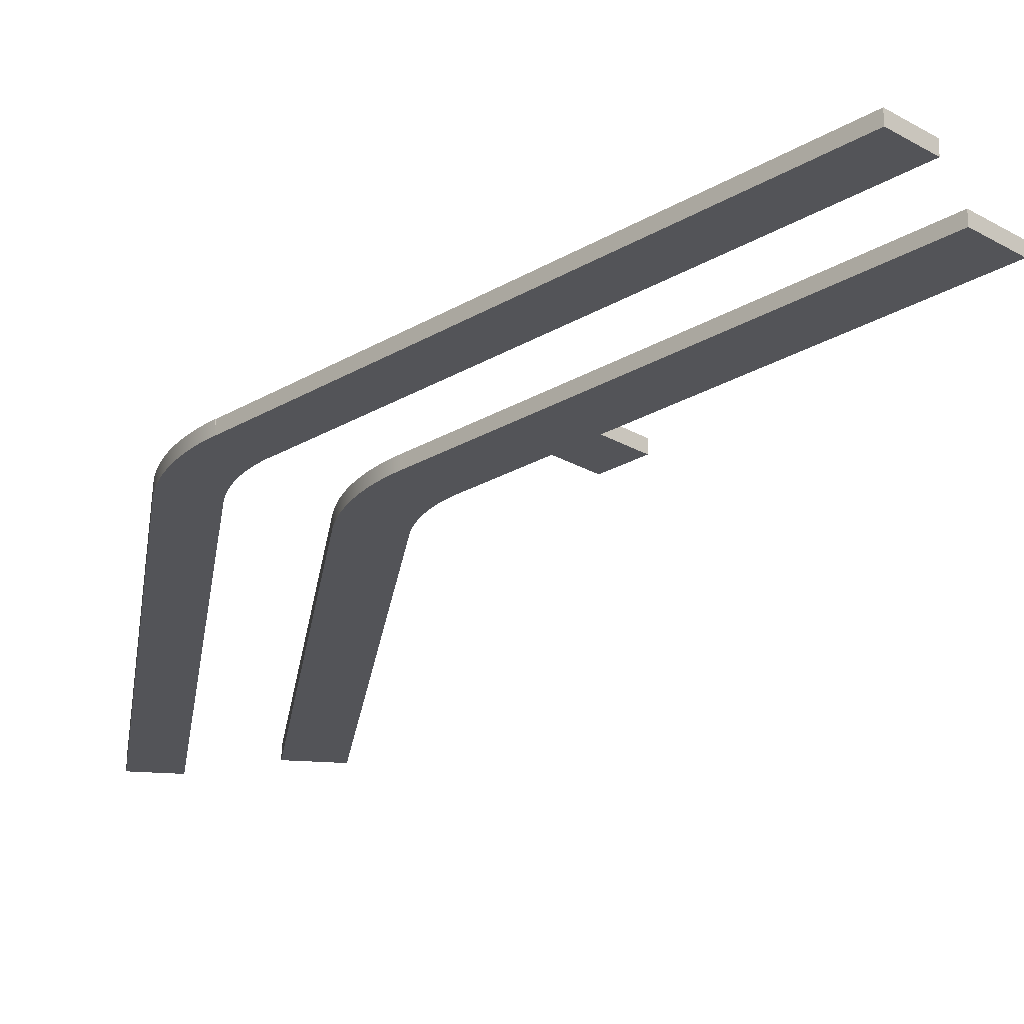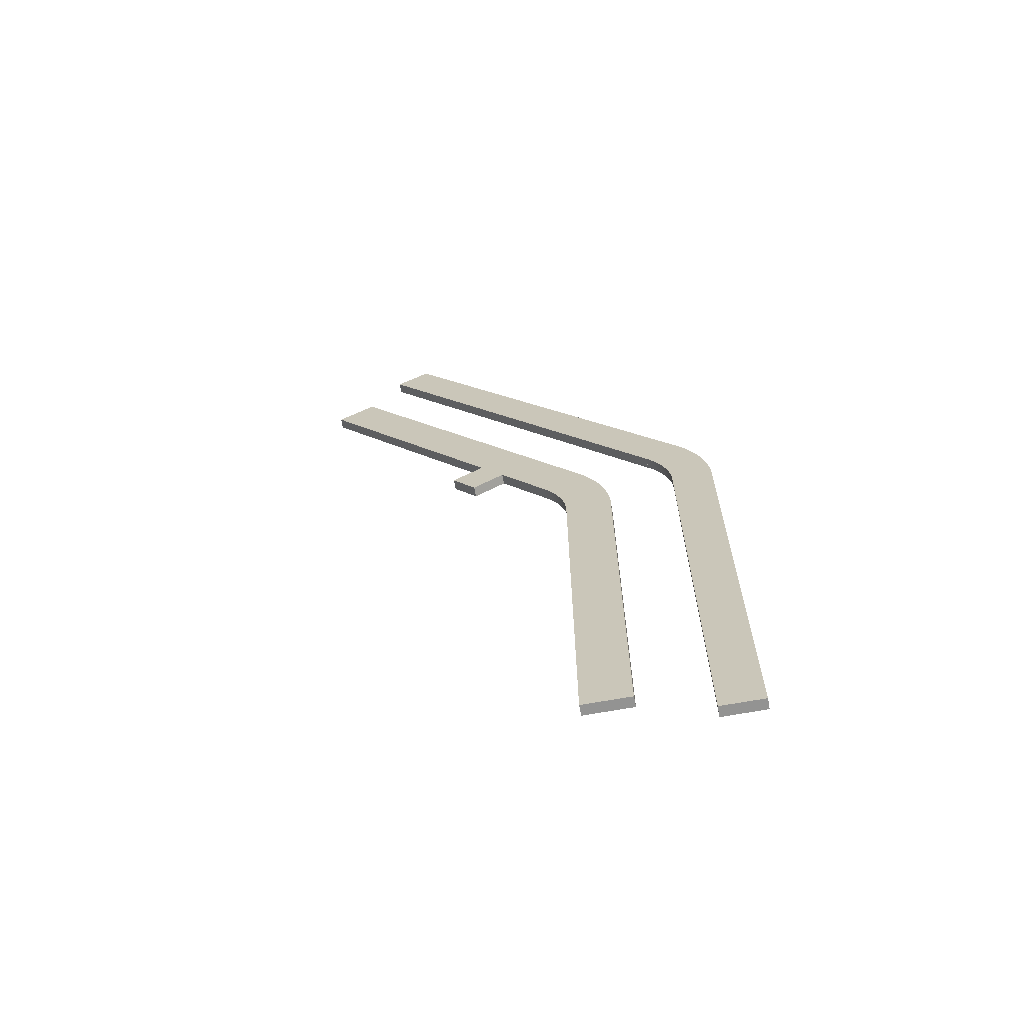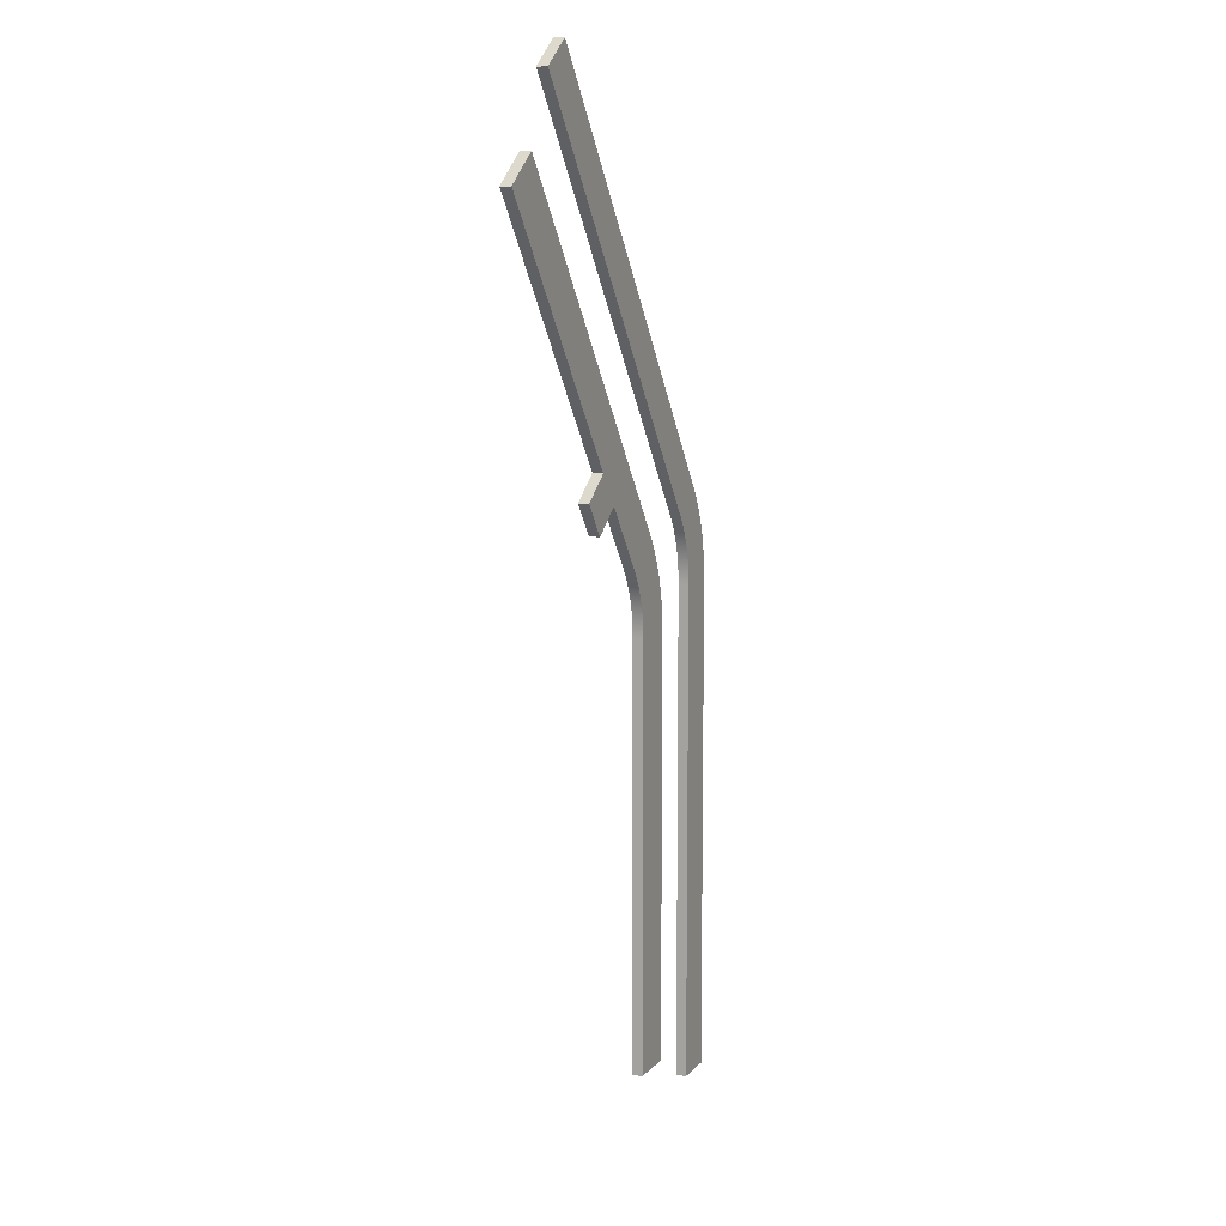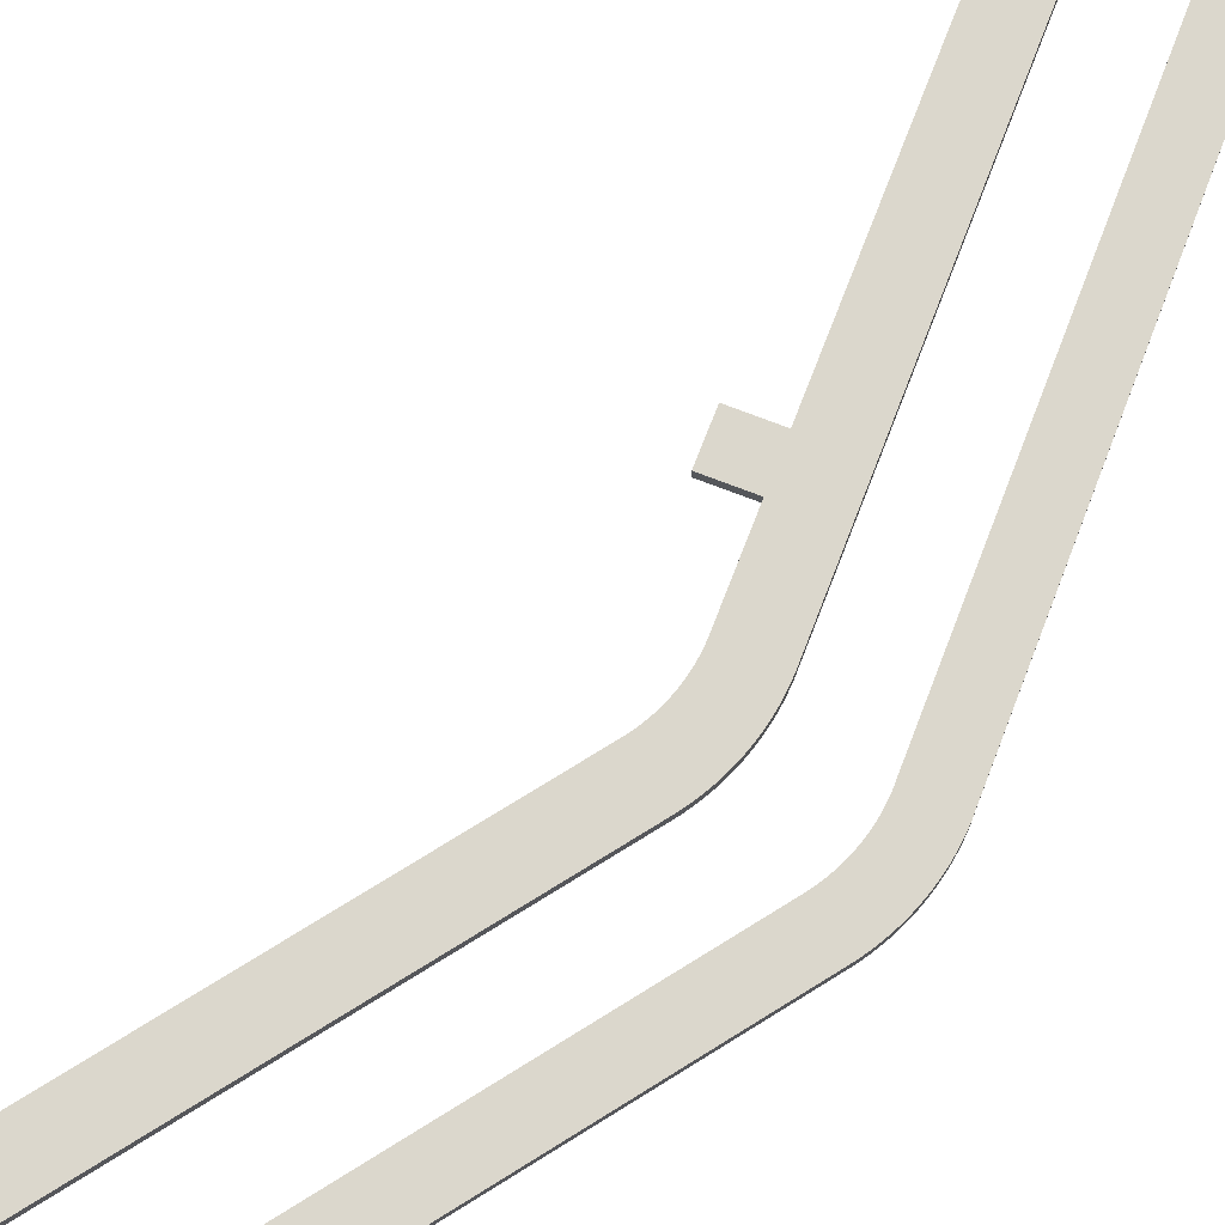
<metadata>
{"format":"obj","ext":"obj","renderer":"f3d","projection":"perspective","resolution":1024,"background":"white","views":[{"elev":-23.6,"azim":172.3,"up":"+Z"},{"elev":-66.7,"azim":10.4,"up":"+Y"},{"elev":9.2,"azim":-67.1,"up":"+Y"},{"elev":73.2,"azim":58.1,"up":"+Z"}]}
</metadata>
<code>
v  15.99 189.2 4
v  16 188 0
v  15.99 189.2 0
v  15.95 190.4 4
v  15.95 190.4 0
v  15.89 191.6 4
v  15.89 191.6 0
v  15.8 192.8 4
v  15.8 192.8 0
v  15.69 194 4
v  15.69 194 0
v  15.56 195.2 4
v  15.56 195.2 0
v  15.4 196.4 4
v  15.4 196.4 0
v  15.22 197.6 4
v  15.22 197.6 0
v  15.01 198.8 4
v  15.01 198.8 0
v  14.78 200 4
v  14.78 200 0
v  14.53 201.2 4
v  14.53 201.2 0
v  14.25 202.4 4
v  14.25 202.4 0
v  13.95 203.6 4
v  13.95 203.6 0
v  13.62 204.7 4
v  13.62 204.7 0
v  13.27 205.9 4
v  13.27 205.9 0
v  12.9 207 4
v  12.9 207 0
v  12.5 208.2 4
v  12.5 208.2 0
v  12.08 209.3 4
v  12.08 209.3 0
v  11.64 210.4 4
v  11.64 210.4 0
v  11.18 211.6 4
v  11.18 211.6 0
v  10.69 212.7 4
v  10.69 212.7 0
v  10.18 213.8 4
v  10.18 213.8 0
v  9.652 214.9 4
v  9.652 214.9 0
v  9.099 215.9 4
v  9.099 215.9 0
v  8.525 217 4
v  8.525 217 0
v  7.929 218.1 4
v  7.929 218.1 0
v  7.312 219.1 4
v  7.312 219.1 0
v  6.674 220.1 4
v  6.674 220.1 0
v  6.015 221.1 4
v  6.015 221.1 0
v  5.336 222.1 4
v  5.336 222.1 0
v  4.637 223.1 4
v  4.637 223.1 0
v  3.918 224.1 4
v  3.918 224.1 0
v  -0.009 188.9 0
v  -0 188 4
v  -0.009 188.9 4
v  -0.0358 189.8 0
v  -0.0806 190.7 4
v  -0.0806 190.7 0
v  -0.1433 191.5 0
v  -0.1433 191.5 4
v  -0.2238 192.4 0
v  -0.2238 192.4 4
v  -0.3222 193.3 0
v  -0.4383 194.2 4
v  -0.4383 194.2 0
v  -0.5722 195.1 0
v  -0.7237 195.9 4
v  -0.7237 195.9 0
v  -0.8929 196.8 4
v  -0.8929 196.8 0
v  -1.08 197.7 0
v  -1.284 198.6 4
v  -1.284 198.6 0
v  -1.506 199.4 0
v  -1.506 199.4 4
v  -1.744 200.3 0
v  -2.001 201.1 4
v  -2.001 201.1 0
v  -2.274 202 4
v  -2.274 202 0
v  -2.564 202.8 0
v  -2.871 203.6 4
v  -2.871 203.6 0
v  -3.195 204.5 0
v  -3.535 205.3 4
v  -3.535 205.3 0
v  -3.892 206.1 4
v  -3.892 206.1 0
v  -4.266 206.9 4
v  -4.266 206.9 0
v  -4.655 207.7 4
v  -4.655 207.7 0
v  -5.061 208.5 4
v  -5.061 208.5 0
v  -5.482 209.3 0
v  -5.919 210 4
v  -5.919 210 0
v  -6.371 210.8 0
v  -6.839 211.6 4
v  -6.839 211.6 0
v  -7.322 212.3 4
v  -7.322 212.3 0
v  -7.82 213 4
v  -7.82 213 0
v  -8.333 213.8 4
v  -8.333 213.8 0
v  16 56 0
v  16 188 4
v  16 56 4
v  -0.0002 56 0
v  -0.0002 56 4
v  -0 188 0
v  -8.86 214.5 4
v  -109.3 374.2 4
v  -122 364.6 4
v  -8.86 214.5 0
v  -109.3 374.2 0
v  3.875 224.1 0
v  -8.86 214.5 0.0135
v  3.875 224.1 4
v  -8.903 214.4 0
v  -8.903 214.4 4
v  -122 364.6 0
v  -0.0358 189.8 4
v  -0.3222 193.3 4
v  -0.5722 195.1 4
v  -1.08 197.7 4
v  -1.744 200.3 4
v  -2.564 202.8 4
v  -3.195 204.5 4
v  -5.482 209.3 4
v  -6.371 210.8 4
v  0 0 0
v  16 56 0
v  16 0 0
v  0 0 4
v  16 56 4
v  0 56 4
v  16 0 4
v  0 56 0
g B1L1
f 1 2 3
f 4 3 5
f 6 5 7
f 8 7 9
f 10 9 11
f 12 11 13
f 14 13 15
f 16 15 17
f 18 17 19
f 20 19 21
f 22 21 23
f 24 23 25
f 26 25 27
f 28 27 29
f 30 29 31
f 32 31 33
f 34 33 35
f 36 35 37
f 38 37 39
f 40 39 41
f 42 41 43
f 44 43 45
f 46 45 47
f 48 47 49
f 50 49 51
f 52 51 53
f 54 53 55
f 56 55 57
f 58 57 59
f 60 59 61
f 62 61 63
f 64 63 65
f 66 67 68
f 68 69 66
f 69 70 71
f 70 72 71
f 73 74 72
f 75 76 74
f 76 77 78
f 77 79 78
f 79 80 81
f 81 82 83
f 82 84 83
f 84 85 86
f 85 87 86
f 88 89 87
f 89 90 91
f 91 92 93
f 92 94 93
f 94 95 96
f 95 97 96
f 97 98 99
f 99 100 101
f 101 102 103
f 103 104 105
f 105 106 107
f 106 108 107
f 108 109 110
f 109 111 110
f 111 112 113
f 113 114 115
f 115 116 117
f 117 118 119
f 120 121 122
f 123 122 124
f 125 124 67
f 126 127 128
f 129 130 131
f 132 118 126
f 131 64 65
f 130 133 131
f 128 134 135
f 132 135 134
f 129 132 134
f 128 130 136
f 2 1 121
f 3 4 1
f 5 6 4
f 7 8 6
f 9 10 8
f 11 12 10
f 13 14 12
f 15 16 14
f 17 18 16
f 19 20 18
f 21 22 20
f 23 24 22
f 25 26 24
f 27 28 26
f 29 30 28
f 31 32 30
f 33 34 32
f 35 36 34
f 37 38 36
f 39 40 38
f 41 42 40
f 43 44 42
f 45 46 44
f 47 48 46
f 49 50 48
f 51 52 50
f 53 54 52
f 55 56 54
f 57 58 56
f 59 60 58
f 61 62 60
f 63 64 62
f 67 66 125
f 69 68 137
f 70 69 137
f 72 70 73
f 74 73 75
f 76 75 138
f 77 76 138
f 79 77 139
f 80 79 139
f 82 81 80
f 84 82 140
f 85 84 140
f 87 85 88
f 89 88 141
f 90 89 141
f 92 91 90
f 94 92 142
f 95 94 142
f 97 95 143
f 98 97 143
f 100 99 98
f 102 101 100
f 104 103 102
f 106 105 104
f 108 106 144
f 109 108 144
f 111 109 145
f 112 111 145
f 114 113 112
f 116 115 114
f 118 117 116
f 121 120 2
f 122 123 120
f 124 125 123
f 133 62 64
f 122 67 124
f 121 67 122
f 1 67 121
f 1 68 67
f 4 68 1
f 4 137 68
f 6 137 4
f 6 70 137
f 8 70 6
f 8 73 70
f 10 73 8
f 10 75 73
f 12 75 10
f 12 138 75
f 14 138 12
f 14 77 138
f 16 77 14
f 16 139 77
f 18 139 16
f 18 80 139
f 20 80 18
f 20 82 80
f 22 82 20
f 22 140 82
f 24 140 22
f 24 85 140
f 26 85 24
f 26 88 85
f 28 88 26
f 28 141 88
f 30 141 28
f 30 90 141
f 32 90 30
f 32 92 90
f 34 92 32
f 34 142 92
f 36 142 34
f 36 95 142
f 38 95 36
f 38 143 95
f 40 143 38
f 40 98 143
f 42 98 40
f 42 100 98
f 44 100 42
f 44 102 100
f 46 102 44
f 46 104 102
f 48 104 46
f 48 106 104
f 50 106 48
f 50 144 106
f 52 144 50
f 52 109 144
f 54 109 52
f 54 145 109
f 56 145 54
f 56 112 145
f 58 112 56
f 58 114 112
f 60 114 58
f 60 116 114
f 62 116 60
f 62 118 116
f 133 118 62
f 133 126 118
f 126 128 135
f 127 126 133
f 63 131 65
f 125 120 123
f 125 2 120
f 125 3 2
f 66 3 125
f 66 5 3
f 69 5 66
f 69 7 5
f 71 7 69
f 71 9 7
f 72 9 71
f 72 11 9
f 74 11 72
f 74 13 11
f 76 13 74
f 76 15 13
f 78 15 76
f 78 17 15
f 79 17 78
f 79 19 17
f 81 19 79
f 81 21 19
f 83 21 81
f 83 23 21
f 84 23 83
f 84 25 23
f 86 25 84
f 86 27 25
f 87 27 86
f 87 29 27
f 89 29 87
f 89 31 29
f 91 31 89
f 91 33 31
f 93 33 91
f 93 35 33
f 94 35 93
f 94 37 35
f 96 37 94
f 96 39 37
f 97 39 96
f 97 41 39
f 99 41 97
f 99 43 41
f 101 43 99
f 101 45 43
f 103 45 101
f 103 47 45
f 105 47 103
f 105 49 47
f 107 49 105
f 107 51 49
f 108 51 107
f 108 53 51
f 110 53 108
f 110 55 53
f 111 55 110
f 111 57 55
f 113 57 111
f 113 59 57
f 115 59 113
f 115 61 59
f 117 61 115
f 117 63 61
f 119 63 117
f 119 131 63
f 129 131 119
f 136 129 134
f 130 129 136
f 119 132 129
f 118 132 119
f 64 131 133
f 133 130 127
f 134 128 136
f 135 132 126
f 130 128 127
f 146 147 148
f 149 150 151
f 146 152 149
f 148 150 152
f 147 151 150
f 153 149 151
f 147 146 153
f 150 149 152
f 152 146 148
f 150 148 147
f 151 147 153
f 149 153 146
v  -25.83 176.2 4
v  -25.82 175 0
v  -25.83 176.2 0
v  -25.86 177.4 4
v  -25.86 177.4 0
v  -25.93 178.6 4
v  -25.93 178.6 0
v  -26.01 179.8 4
v  -26.01 179.8 0
v  -26.12 181 4
v  -26.12 181 0
v  -26.25 182.3 4
v  -26.25 182.3 0
v  -26.41 183.5 4
v  -26.41 183.5 0
v  -26.6 184.6 4
v  -26.6 184.6 0
v  -26.8 185.8 4
v  -26.8 185.8 0
v  -27.03 187 4
v  -27.03 187 0
v  -27.29 188.2 4
v  -27.29 188.2 0
v  -27.57 189.4 4
v  -27.57 189.4 0
v  -27.87 190.6 4
v  -27.87 190.6 0
v  -28.19 191.7 4
v  -28.19 191.7 0
v  -28.54 192.9 4
v  -28.54 192.9 0
v  -28.92 194 4
v  -28.92 194 0
v  -29.31 195.2 4
v  -29.31 195.2 0
v  -29.73 196.3 4
v  -29.73 196.3 0
v  -30.17 197.4 4
v  -30.17 197.4 0
v  -30.64 198.6 4
v  -30.64 198.6 0
v  -31.12 199.7 4
v  -31.12 199.7 0
v  -31.63 200.8 4
v  -31.63 200.8 0
v  -32.16 201.9 4
v  -32.16 201.9 0
v  -32.72 202.9 4
v  -32.72 202.9 0
v  -33.29 204 4
v  -33.29 204 0
v  -33.89 205.1 4
v  -33.89 205.1 0
v  -34.5 206.1 4
v  -34.5 206.1 0
v  -35.14 207.1 4
v  -35.14 207.1 0
v  -35.8 208.1 4
v  -35.8 208.1 0
v  -36.48 209.1 4
v  -36.48 209.1 0
v  -37.18 210.1 4
v  -37.18 210.1 0
v  -37.9 211.1 4
v  -37.9 211.1 0
v  -43.82 175.9 4
v  -43.81 175 0
v  -43.81 175 4
v  -43.85 176.7 0
v  -43.82 175.9 0
v  -43.85 176.7 4
v  -43.89 177.5 0
v  -43.95 178.4 4
v  -43.95 178.4 0
v  -44.03 179.2 0
v  -44.12 180.1 4
v  -44.12 180.1 0
v  -44.23 180.9 4
v  -44.23 180.9 0
v  -44.36 181.8 0
v  -44.36 181.8 4
v  -44.51 182.6 0
v  -44.67 183.4 4
v  -44.67 183.4 0
v  -44.85 184.3 0
v  -44.85 184.3 4
v  -45.04 185.1 0
v  -45.04 185.1 4
v  -45.25 185.9 0
v  -45.48 186.7 4
v  -45.48 186.7 0
v  -45.72 187.5 4
v  -45.72 187.5 0
v  -45.99 188.3 4
v  -45.99 188.3 0
v  -46.26 189.1 4
v  -46.26 189.1 0
v  -46.56 189.9 4
v  -46.56 189.9 0
v  -46.86 190.7 4
v  -46.86 190.7 0
v  -47.19 191.5 4
v  -47.19 191.5 0
v  -47.53 192.3 0
v  -47.89 193 4
v  -47.89 193 0
v  -48.26 193.8 0
v  -48.26 193.8 4
v  -48.65 194.6 0
v  -49.05 195.3 4
v  -49.05 195.3 0
v  -49.46 196 0
v  -49.46 196 4
v  -49.9 196.8 0
v  -50.34 197.5 4
v  -50.34 197.5 0
v  -50.8 198.2 4
v  -50.8 198.2 0
v  -51.28 198.9 0
v  -51.28 198.9 4
v  -51.77 199.6 0
v  -52.27 200.3 4
v  -52.27 200.3 0
v  -134.2 338.9 4
v  -134.2 338.9 0
v  -148.6 328.1 0
v  -148.6 328.1 4
v  -25.82 15 0
v  -25.82 175 4
v  -25.82 15 4
v  -43.81 15 0
v  -43.81 15 4
v  -70.13 224 4
v  -79.15 236 0
v  -79.15 236 4
v  -82.03 215 0
v  -82.03 215 4
v  -91.05 227 0
v  -91.05 227 4
v  -43.89 177.5 4
v  -44.03 179.2 4
v  -44.51 182.6 4
v  -45.25 185.9 4
v  -47.53 192.3 4
v  -48.65 194.6 4
v  -49.9 196.8 4
v  -51.77 199.6 4
v  -70.13 224 0
g B0L1
f 154 155 156
f 157 156 158
f 159 158 160
f 161 160 162
f 163 162 164
f 165 164 166
f 167 166 168
f 169 168 170
f 171 170 172
f 173 172 174
f 175 174 176
f 177 176 178
f 179 178 180
f 181 180 182
f 183 182 184
f 185 184 186
f 187 186 188
f 189 188 190
f 191 190 192
f 193 192 194
f 195 194 196
f 197 196 198
f 199 198 200
f 201 200 202
f 203 202 204
f 205 204 206
f 207 206 208
f 209 208 210
f 211 210 212
f 213 212 214
f 215 214 216
f 217 216 218
f 219 220 221
f 219 222 223
f 224 225 222
f 225 226 227
f 226 228 227
f 228 229 230
f 230 231 232
f 231 233 232
f 234 235 233
f 235 236 237
f 236 238 237
f 239 240 238
f 241 242 240
f 242 243 244
f 244 245 246
f 246 247 248
f 248 249 250
f 250 251 252
f 252 253 254
f 254 255 256
f 255 257 256
f 257 258 259
f 258 260 259
f 261 262 260
f 262 263 264
f 263 265 264
f 266 267 265
f 267 268 269
f 269 270 271
f 270 272 271
f 273 274 272
f 274 275 276
f 277 218 278
f 277 279 280
f 281 282 283
f 284 283 285
f 220 285 221
f 220 281 284
f 282 285 283
f 286 276 275
f 280 287 288
f 289 286 290
f 291 290 292
f 288 291 292
f 155 154 282
f 156 157 154
f 158 159 157
f 160 161 159
f 162 163 161
f 164 165 163
f 166 167 165
f 168 169 167
f 170 171 169
f 172 173 171
f 174 175 173
f 176 177 175
f 178 179 177
f 180 181 179
f 182 183 181
f 184 185 183
f 186 187 185
f 188 189 187
f 190 191 189
f 192 193 191
f 194 195 193
f 196 197 195
f 198 199 197
f 200 201 199
f 202 203 201
f 204 205 203
f 206 207 205
f 208 209 207
f 210 211 209
f 212 213 211
f 214 215 213
f 216 217 215
f 220 219 223
f 222 219 224
f 225 224 293
f 226 225 293
f 228 226 294
f 229 228 294
f 231 230 229
f 233 231 234
f 235 234 295
f 236 235 295
f 238 236 239
f 240 239 241
f 242 241 296
f 243 242 296
f 245 244 243
f 247 246 245
f 249 248 247
f 251 250 249
f 253 252 251
f 255 254 253
f 257 255 297
f 258 257 297
f 260 258 261
f 262 261 298
f 263 262 298
f 265 263 266
f 267 266 299
f 268 267 299
f 270 269 268
f 272 270 273
f 274 273 300
f 275 274 300
f 218 277 217
f 279 277 278
f 282 281 155
f 283 284 281
f 285 220 284
f 291 301 289
f 287 301 291
f 278 287 279
f 218 287 278
f 218 301 287
f 218 276 301
f 216 276 218
f 216 274 276
f 214 274 216
f 214 272 274
f 212 272 214
f 212 271 272
f 210 271 212
f 210 269 271
f 208 269 210
f 208 267 269
f 206 267 208
f 206 265 267
f 204 265 206
f 204 264 265
f 202 264 204
f 202 262 264
f 200 262 202
f 200 260 262
f 198 260 200
f 198 259 260
f 196 259 198
f 196 257 259
f 194 257 196
f 194 256 257
f 192 256 194
f 192 254 256
f 190 254 192
f 190 252 254
f 188 252 190
f 188 250 252
f 186 250 188
f 186 248 250
f 184 248 186
f 184 246 248
f 182 246 184
f 182 244 246
f 180 244 182
f 180 242 244
f 178 242 180
f 178 240 242
f 176 240 178
f 176 238 240
f 174 238 176
f 174 237 238
f 172 237 174
f 172 235 237
f 170 235 172
f 170 233 235
f 168 233 170
f 168 232 233
f 166 232 168
f 166 230 232
f 164 230 166
f 164 228 230
f 162 228 164
f 162 227 228
f 160 227 162
f 160 225 227
f 158 225 160
f 158 222 225
f 156 222 158
f 156 223 222
f 155 223 156
f 155 220 223
f 281 220 155
f 286 292 290
f 286 288 292
f 288 277 280
f 288 217 277
f 286 217 288
f 275 217 286
f 275 215 217
f 300 215 275
f 300 213 215
f 273 213 300
f 273 211 213
f 270 211 273
f 270 209 211
f 268 209 270
f 268 207 209
f 299 207 268
f 299 205 207
f 266 205 299
f 266 203 205
f 263 203 266
f 263 201 203
f 298 201 263
f 298 199 201
f 261 199 298
f 261 197 199
f 258 197 261
f 258 195 197
f 297 195 258
f 297 193 195
f 255 193 297
f 255 191 193
f 253 191 255
f 253 189 191
f 251 189 253
f 251 187 189
f 249 187 251
f 249 185 187
f 247 185 249
f 247 183 185
f 245 183 247
f 245 181 183
f 243 181 245
f 243 179 181
f 296 179 243
f 296 177 179
f 241 177 296
f 241 175 177
f 239 175 241
f 239 173 175
f 236 173 239
f 236 171 173
f 295 171 236
f 295 169 171
f 234 169 295
f 234 167 169
f 231 167 234
f 231 165 167
f 229 165 231
f 229 163 165
f 294 163 229
f 294 161 163
f 226 161 294
f 226 159 161
f 293 159 226
f 293 157 159
f 224 157 293
f 224 154 157
f 219 154 224
f 219 282 154
f 221 282 219
f 285 282 221
f 276 286 301
f 287 280 279
f 286 289 301
f 290 291 289
f 291 288 287

</code>
